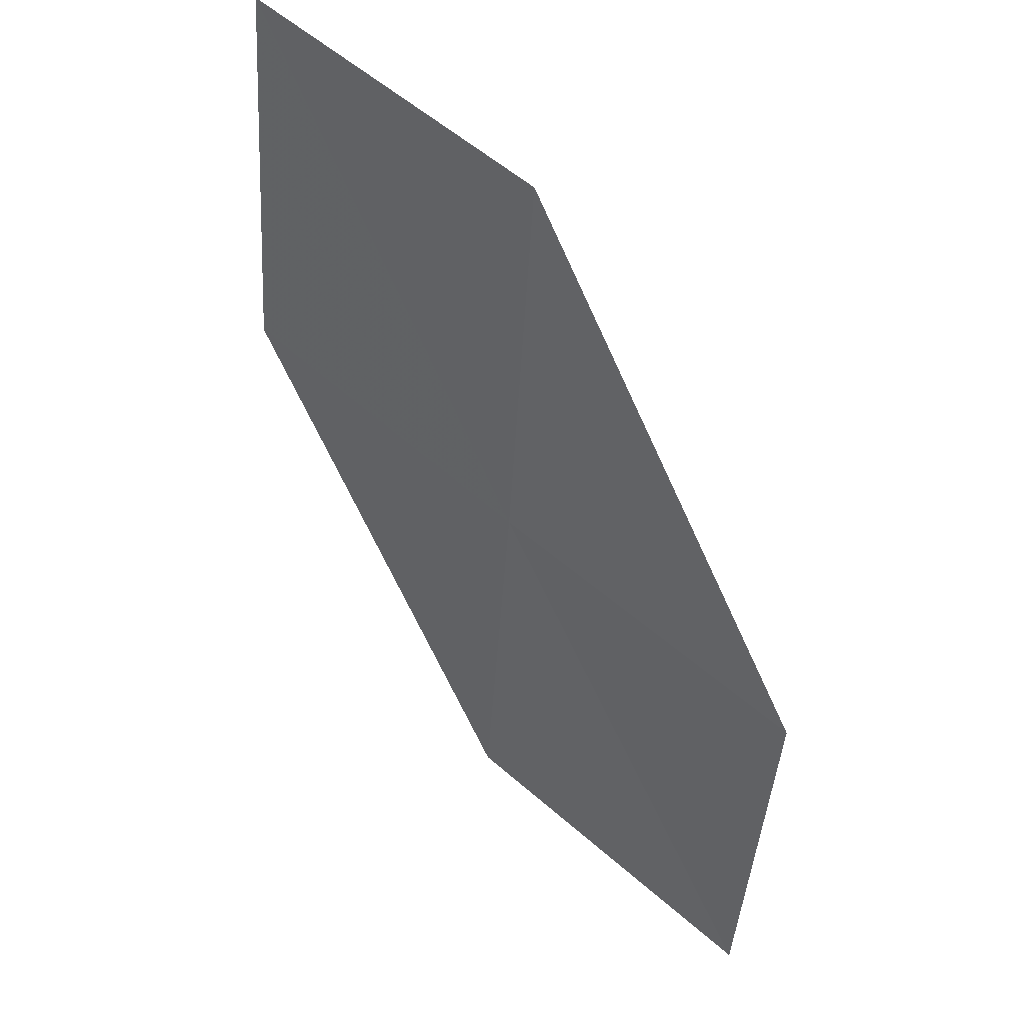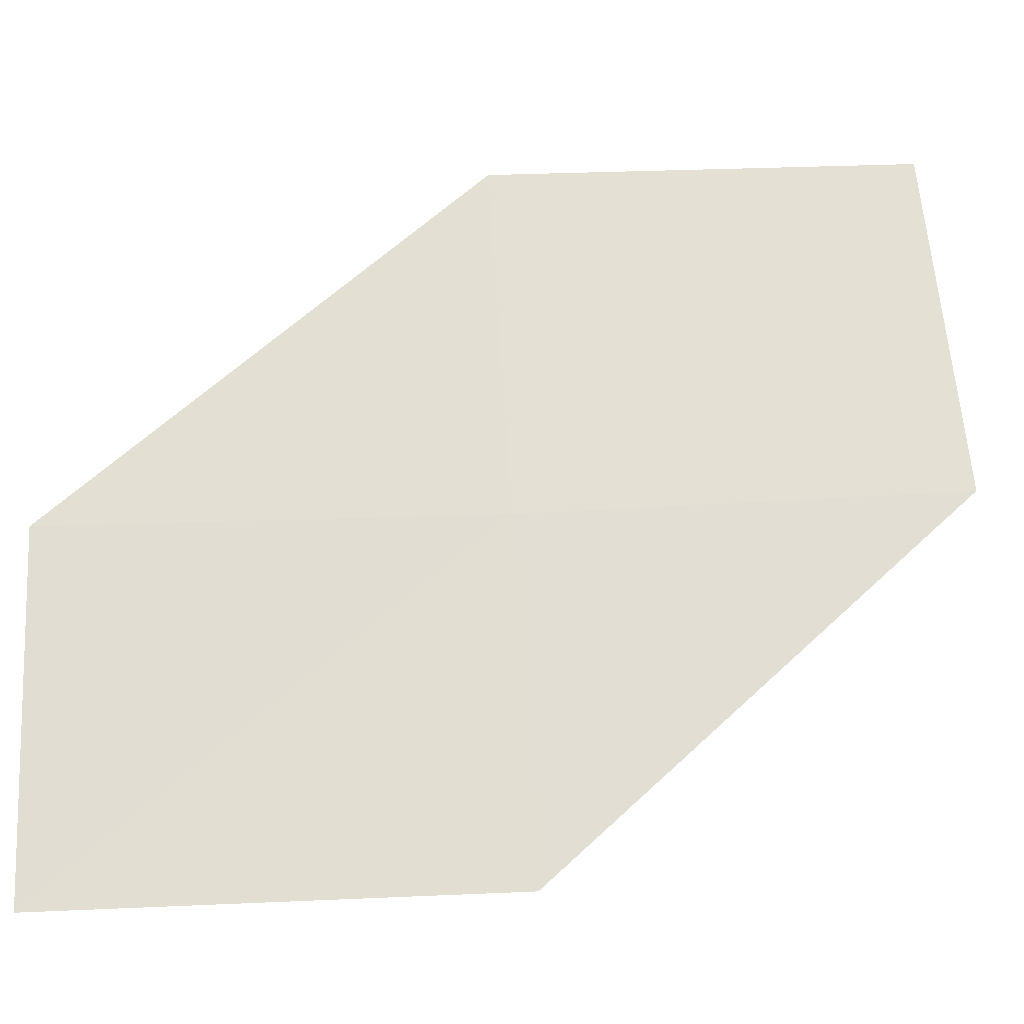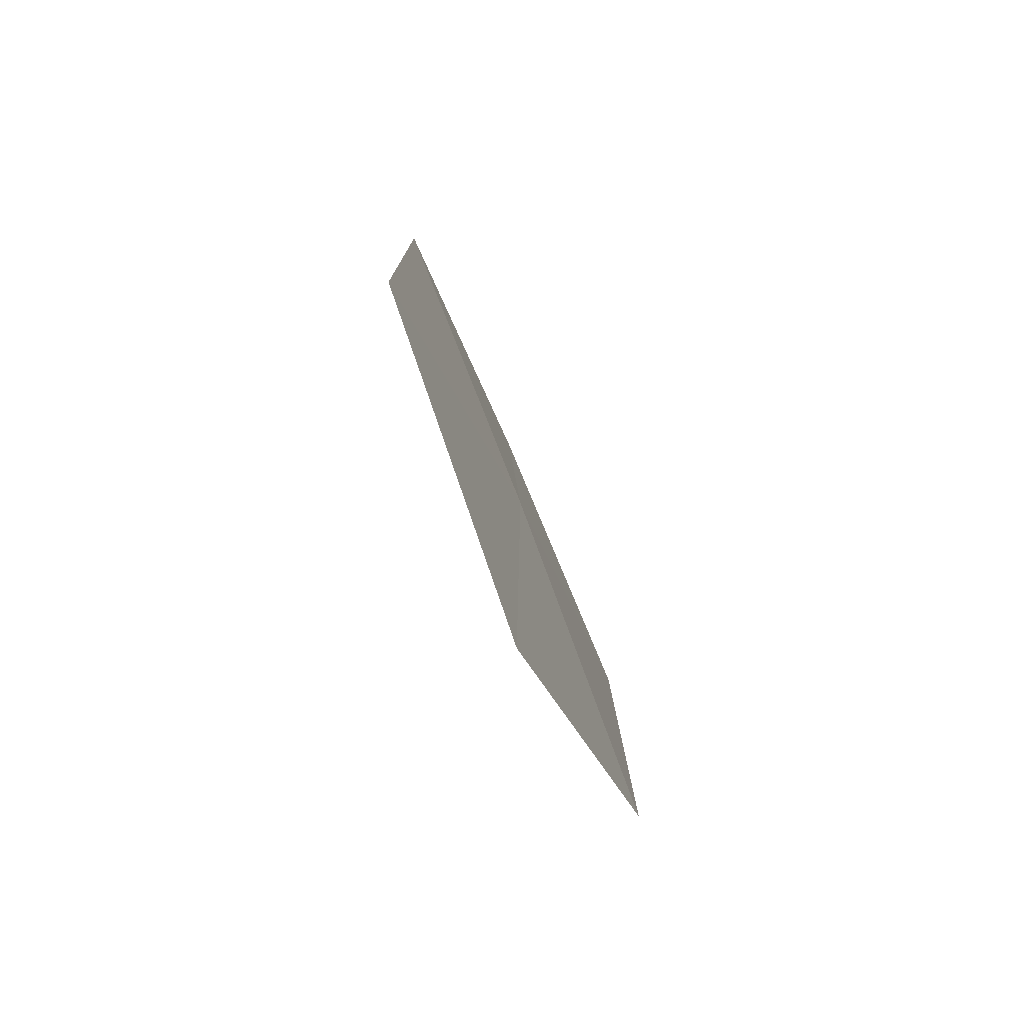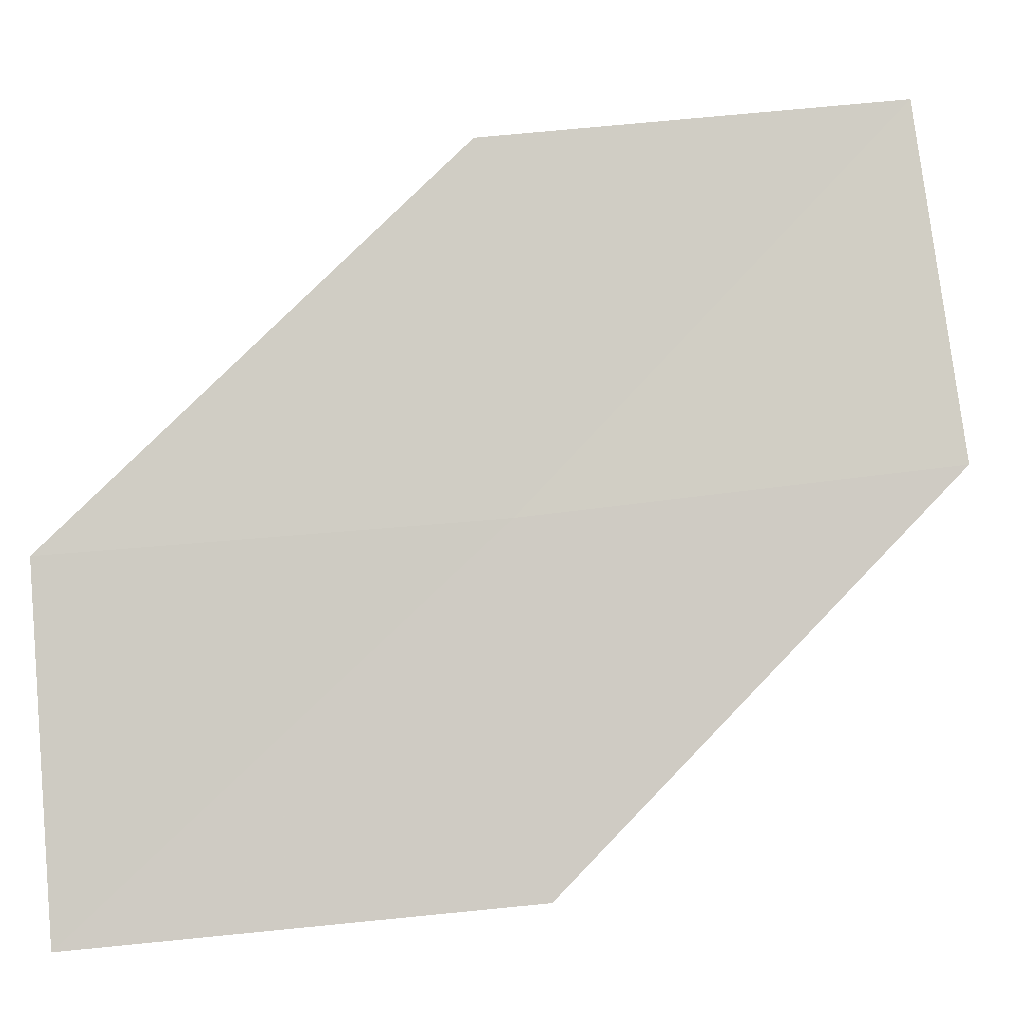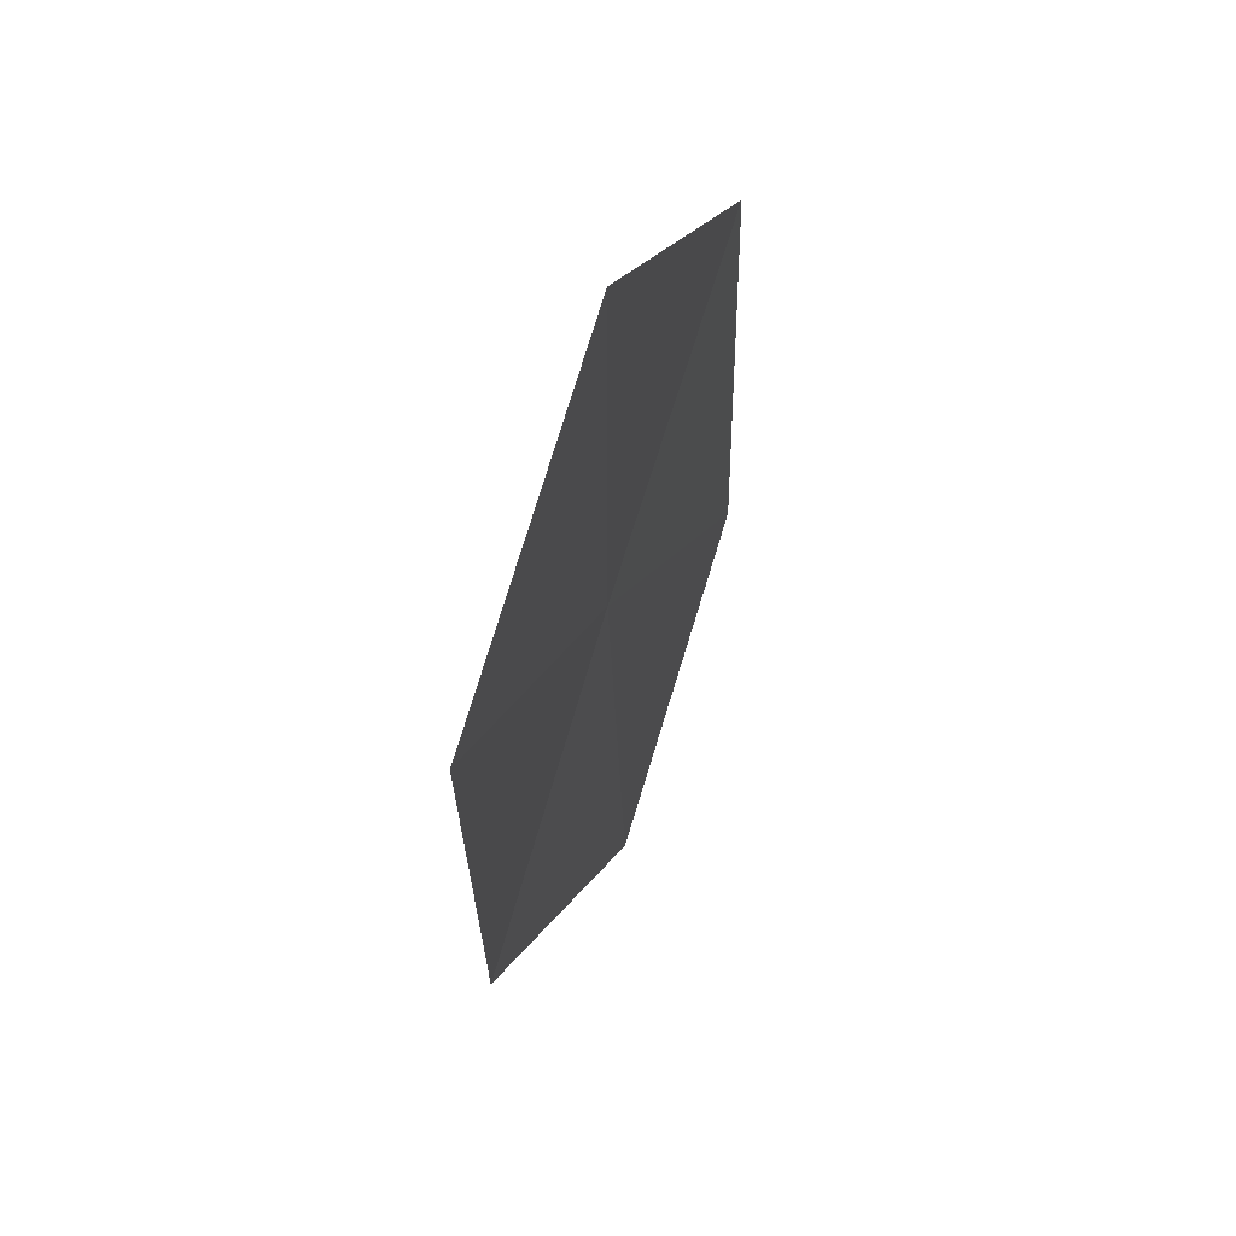
<metadata>
{"format":"obj","ext":"obj","renderer":"f3d","projection":"perspective","resolution":1024,"background":"white","views":[{"elev":74.4,"azim":99.9,"up":"+Y"},{"elev":12.0,"azim":107.9,"up":"+Z"},{"elev":43.8,"azim":-50.4,"up":"+Y"},{"elev":29.3,"azim":104.1,"up":"+Z"},{"elev":-57.1,"azim":130.9,"up":"+Y"}]}
</metadata>
<code>
v 18.97 8.665 22.86
v 20.02 7.647 21.95
v 19.47 7.44 22.84
v 19.51 8.91 21.97
v 18.41 9.863 22.89
v 18.41 8.41 23.74
v 17.86 9.568 23.76
f 1 3 2
f 1 2 4
f 1 4 5
f 1 6 3
f 1 7 6
f 1 5 7

</code>
